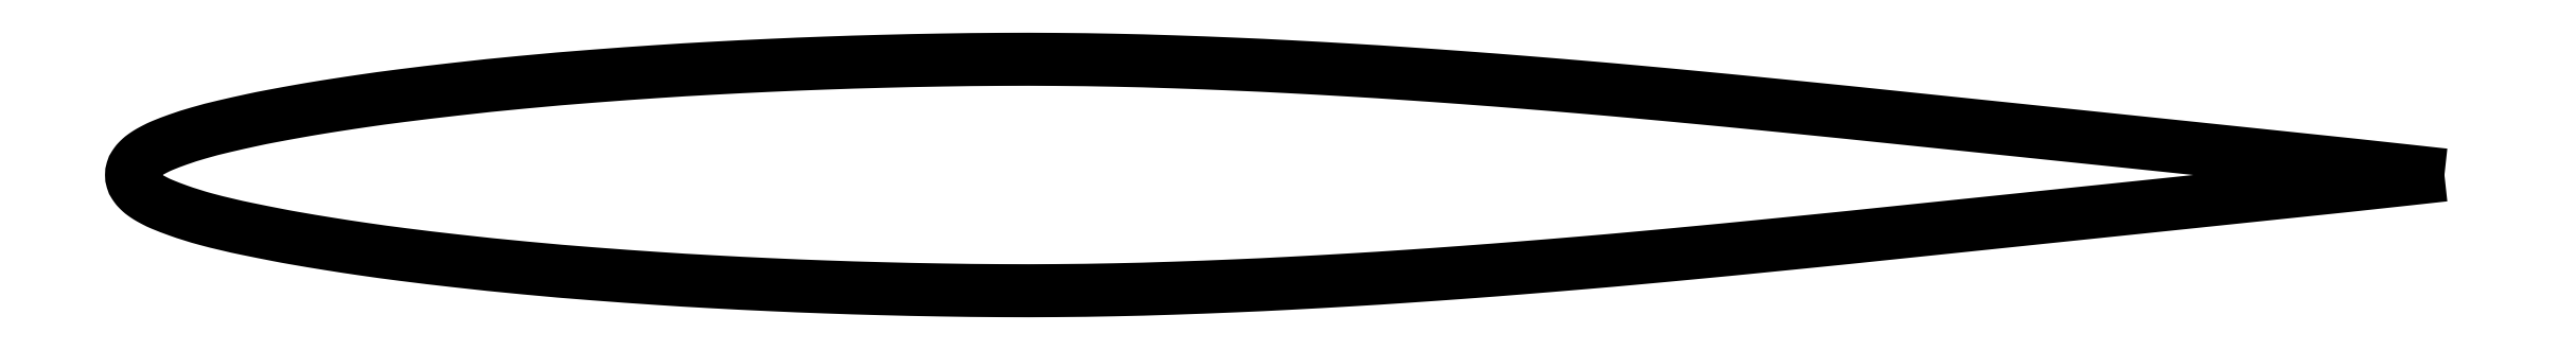
<metadata>
{"format":"dxf","ext":"dxf","renderer":"ezdxf+matplotlib","layout":"modelspace","background":"white","min_lineweight":24,"dpi":150}
</metadata>
<code>
0
SECTION
2
ENTITIES
0
POLYLINE
8
0
66
     1
10
0
20
0
30
0
70
     2
0
VERTEX
8
0
10
1
20
0
30
0
42
0.00042
0
VERTEX
8
0
10
0.9667
20
0.003627
30
0
42
0.00084
70
     1
0
VERTEX
8
0
10
0.95
20
0.0054
30
0
0
VERTEX
8
0
10
0.9002
20
0.01061
30
0
42
0.00014
70
     1
0
VERTEX
8
0
10
0.9
20
0.01063
30
0
42
8e-06
0
VERTEX
8
0
10
0.8571
20
0.01509
30
0
42
4.9e-05
70
     1
0
VERTEX
8
0
10
0.85
20
0.01583
30
0
0
VERTEX
8
0
10
0.8
20
0.02102
30
0
70
     1
0
VERTEX
8
0
10
0.75
20
0.02621
30
0
42
0.000792
0
VERTEX
8
0
10
0.7342
20
0.02782
30
0
42
0.000365
70
     1
0
VERTEX
8
0
10
0.7
20
0.03124
30
0
42
0.001121
0
VERTEX
8
0
10
0.6788
20
0.0333
30
0
42
0.000827
70
     1
0
VERTEX
8
0
10
0.65
20
0.03597
30
0
42
0.001603
0
VERTEX
8
0
10
0.6288
20
0.03784
30
0
42
0.001185
70
     1
0
VERTEX
8
0
10
0.6
20
0.04021
30
0
42
0.001697
0
VERTEX
8
0
10
0.5774
20
0.04194
30
0
42
0.001401
70
     1
0
VERTEX
8
0
10
0.55
20
0.04387
30
0
42
0.002083
0
VERTEX
8
0
10
0.5277
20
0.04529
30
0
42
0.001684
70
     1
0
VERTEX
8
0
10
0.5
20
0.04683
30
0
42
0.002605
0
VERTEX
8
0
10
0.4774
20
0.0479
30
0
42
0.002156
70
     1
0
VERTEX
8
0
10
0.45
20
0.04893
30
0
42
0.003239
0
VERTEX
8
0
10
0.4248
20
0.04961
30
0
42
0.003285
70
     1
0
VERTEX
8
0
10
0.4
20
0.04995
30
0
42
0.003165
0
VERTEX
8
0
10
0.3759
20
0.04997
30
0
42
0.002955
70
     1
0
VERTEX
8
0
10
0.35
20
0.04968
30
0
42
0.002243
0
VERTEX
8
0
10
0.324
20
0.04911
30
0
42
0.002438
70
     1
0
VERTEX
8
0
10
0.3
20
0.04837
30
0
42
0.002456
0
VERTEX
8
0
10
0.2765
20
0.04741
30
0
42
0.002174
70
     1
0
VERTEX
8
0
10
0.25
20
0.04608
30
0
42
0.00306
0
VERTEX
8
0
10
0.2278
20
0.04473
30
0
42
0.002443
70
     1
0
VERTEX
8
0
10
0.2
20
0.04274
30
0
42
0.004437
0
VERTEX
8
0
10
0.169
20
0.04009
30
0
42
0.00474
70
     1
0
VERTEX
8
0
10
0.14
20
0.03707
30
0
42
0.003163
0
VERTEX
8
0
10
0.1155
20
0.03412
30
0
42
0.005007
70
     1
0
VERTEX
8
0
10
0.1
20
0.03201
30
0
42
0.001857
0
VERTEX
8
0
10
0.08848
20
0.03027
30
0
42
0.002517
70
     1
0
VERTEX
8
0
10
0.08
20
0.02892
30
0
42
0.003321
0
VERTEX
8
0
10
0.07175
20
0.0275
30
0
42
0.002327
70
     1
0
VERTEX
8
0
10
0.06
20
0.02535
30
0
42
0.006696
0
VERTEX
8
0
10
0.05245
20
0.02382
30
0
42
0.004039
70
     1
0
VERTEX
8
0
10
0.04
20
0.02103
30
0
42
0.01265
0
VERTEX
8
0
10
0.02908
20
0.01819
30
0
42
0.01497
70
     1
0
VERTEX
8
0
10
0.02
20
0.01529
30
0
42
0.01286
0
VERTEX
8
0
10
0.0135
20
0.01281
30
0
42
0.02314
70
     1
0
VERTEX
8
0
10
0.01
20
0.01117
30
0
42
0.004493
0
VERTEX
8
0
10
0.008367
20
0.01029
30
0
42
0.008339
70
     1
0
VERTEX
8
0
10
0.0075
20
0.0098
30
0
42
0.01218
0
VERTEX
8
0
10
0.006316
20
0.009059
30
0
42
0.01064
70
     1
0
VERTEX
8
0
10
0.005
20
0.00815
30
0
42
0.02783
0
VERTEX
8
0
10
0.003905
20
0.007261
30
0
42
0.01991
70
     1
0
VERTEX
8
0
10
0.0025
20
0.00588
30
0
42
0.02786
0
VERTEX
8
0
10
0.002087
20
0.005388
30
0
42
0.01239
70
     1
0
VERTEX
8
0
10
0.00125
20
0.00421
30
0
42
0.07624
0
VERTEX
8
0
10
0.000328
20
0.002255
30
0
42
0.07228
70
     1
0
VERTEX
8
0
10
0
20
0
30
0
42
0.07228
0
VERTEX
8
0
10
0.000328
20
-0.002255
30
0
42
0.07624
70
     1
0
VERTEX
8
0
10
0.00125
20
-0.00421
30
0
42
0.01239
0
VERTEX
8
0
10
0.002087
20
-0.005388
30
0
42
0.02786
70
     1
0
VERTEX
8
0
10
0.0025
20
-0.00588
30
0
42
0.01991
0
VERTEX
8
0
10
0.003905
20
-0.007261
30
0
42
0.02783
70
     1
0
VERTEX
8
0
10
0.005
20
-0.00815
30
0
42
0.01064
0
VERTEX
8
0
10
0.006316
20
-0.009059
30
0
42
0.01218
70
     1
0
VERTEX
8
0
10
0.0075
20
-0.0098
30
0
42
0.008339
0
VERTEX
8
0
10
0.008297
20
-0.01025
30
0
42
0.003952
70
     1
0
VERTEX
8
0
10
0.01
20
-0.01117
30
0
42
0.02368
0
VERTEX
8
0
10
0.01322
20
-0.01268
30
0
42
0.01157
70
     1
0
VERTEX
8
0
10
0.02
20
-0.01529
30
0
42
0.02083
0
VERTEX
8
0
10
0.03232
20
-0.01914
30
0
42
0.0148
70
     1
0
VERTEX
8
0
10
0.05
20
-0.02331
30
0
42
0.002486
0
VERTEX
8
0
10
0.06319
20
-0.02594
30
0
42
0.004827
70
     1
0
VERTEX
8
0
10
0.07
20
-0.0272
30
0
42
0.003454
0
VERTEX
8
0
10
0.08541
20
-0.02978
30
0
42
0.003656
70
     1
0
VERTEX
8
0
10
0.1
20
-0.03201
30
0
42
0.004631
0
VERTEX
8
0
10
0.1173
20
-0.03436
30
0
42
0.003526
70
     1
0
VERTEX
8
0
10
0.14
20
-0.03707
30
0
42
0.004376
0
VERTEX
8
0
10
0.1702
20
-0.04019
30
0
42
0.004437
70
     1
0
VERTEX
8
0
10
0.2
20
-0.04274
30
0
42
0.002443
0
VERTEX
8
0
10
0.2278
20
-0.04473
30
0
42
0.00306
70
     1
0
VERTEX
8
0
10
0.25
20
-0.04608
30
0
42
0.002174
0
VERTEX
8
0
10
0.2765
20
-0.04741
30
0
42
0.002456
70
     1
0
VERTEX
8
0
10
0.3
20
-0.04837
30
0
42
0.002438
0
VERTEX
8
0
10
0.324
20
-0.04911
30
0
42
0.002243
70
     1
0
VERTEX
8
0
10
0.35
20
-0.04968
30
0
42
0.002955
0
VERTEX
8
0
10
0.3759
20
-0.04997
30
0
42
0.003165
70
     1
0
VERTEX
8
0
10
0.4
20
-0.04995
30
0
42
0.003285
0
VERTEX
8
0
10
0.4248
20
-0.04961
30
0
42
0.003239
70
     1
0
VERTEX
8
0
10
0.45
20
-0.04893
30
0
42
0.002156
0
VERTEX
8
0
10
0.4774
20
-0.0479
30
0
42
0.002605
70
     1
0
VERTEX
8
0
10
0.5
20
-0.04683
30
0
42
0.001684
0
VERTEX
8
0
10
0.5277
20
-0.04529
30
0
42
0.002083
70
     1
0
VERTEX
8
0
10
0.55
20
-0.04387
30
0
42
0.001401
0
VERTEX
8
0
10
0.5774
20
-0.04194
30
0
42
0.001697
70
     1
0
VERTEX
8
0
10
0.6
20
-0.04021
30
0
42
0.001185
0
VERTEX
8
0
10
0.6288
20
-0.03784
30
0
42
0.001603
70
     1
0
VERTEX
8
0
10
0.65
20
-0.03597
30
0
42
0.000827
0
VERTEX
8
0
10
0.6788
20
-0.0333
30
0
42
0.001121
70
     1
0
VERTEX
8
0
10
0.7
20
-0.03124
30
0
42
0.000365
0
VERTEX
8
0
10
0.7342
20
-0.02782
30
0
42
0.000792
70
     1
0
VERTEX
8
0
10
0.75
20
-0.02621
30
0
0
VERTEX
8
0
10
0.8
20
-0.02102
30
0
70
     1
0
VERTEX
8
0
10
0.85
20
-0.01583
30
0
42
4.9e-05
0
VERTEX
8
0
10
0.8571
20
-0.01509
30
0
42
8e-06
70
     1
0
VERTEX
8
0
10
0.9
20
-0.01063
30
0
42
0.00014
0
VERTEX
8
0
10
0.9002
20
-0.01061
30
0
70
     1
0
VERTEX
8
0
10
0.95
20
-0.0054
30
0
42
0.00084
0
VERTEX
8
0
10
0.9667
20
-0.003627
30
0
42
0.00042
70
     1
0
VERTEX
8
0
10
1
20
0
30
0
42
0.00042
0
SEQEND
8
0
0
ENDSEC
0
EOF

</code>
